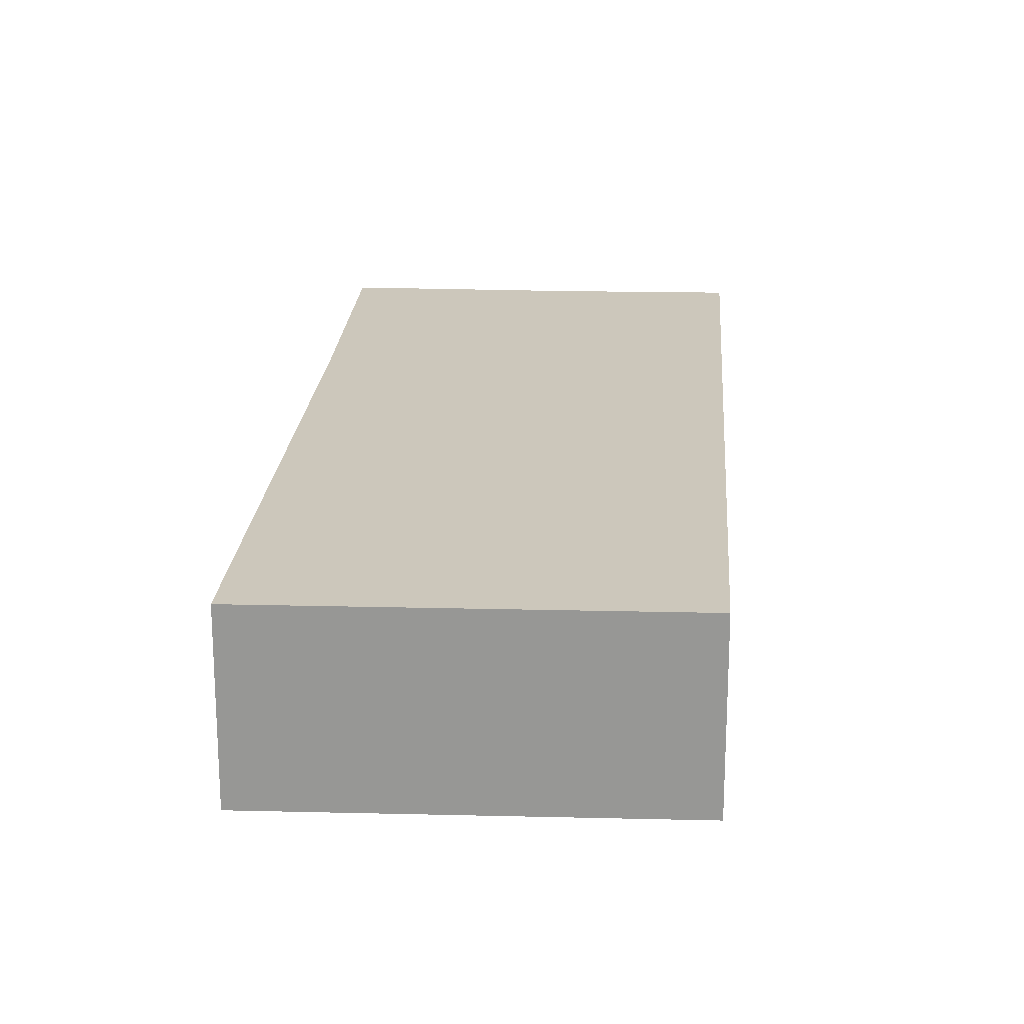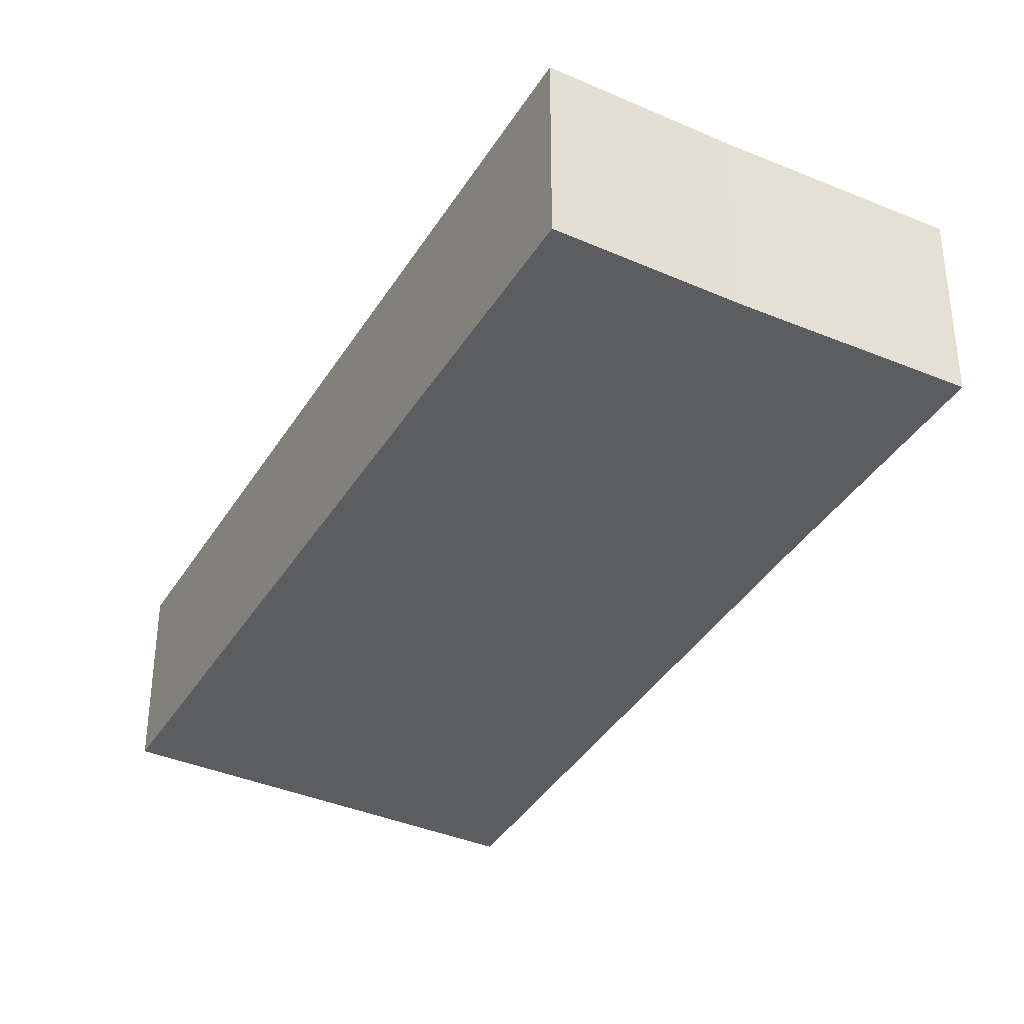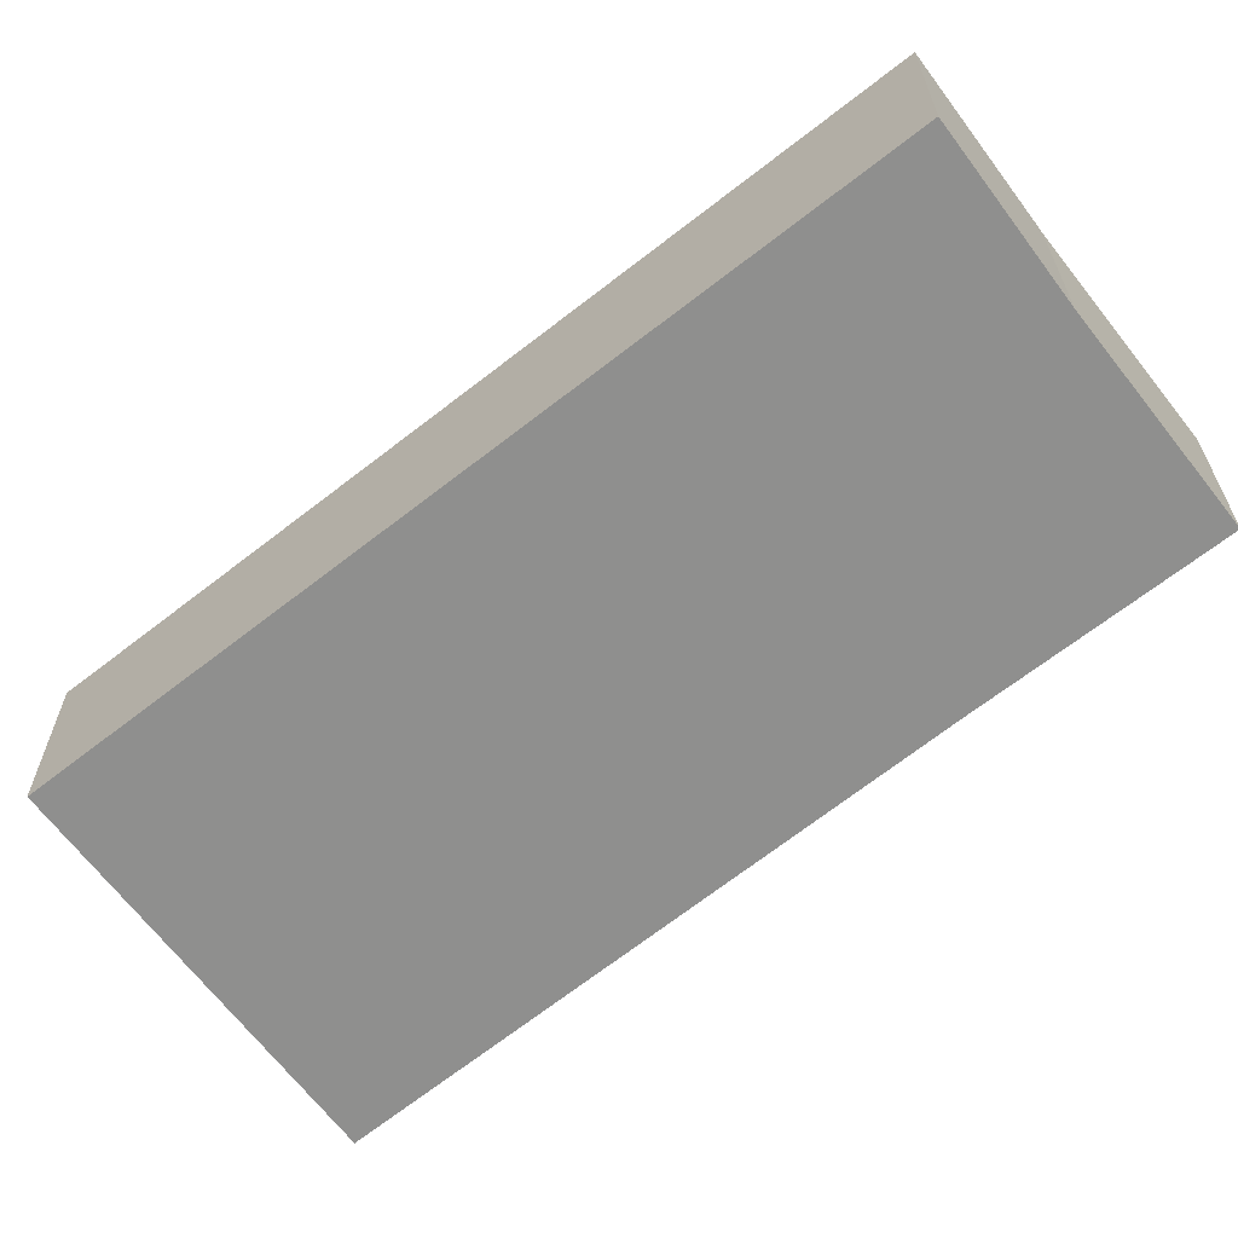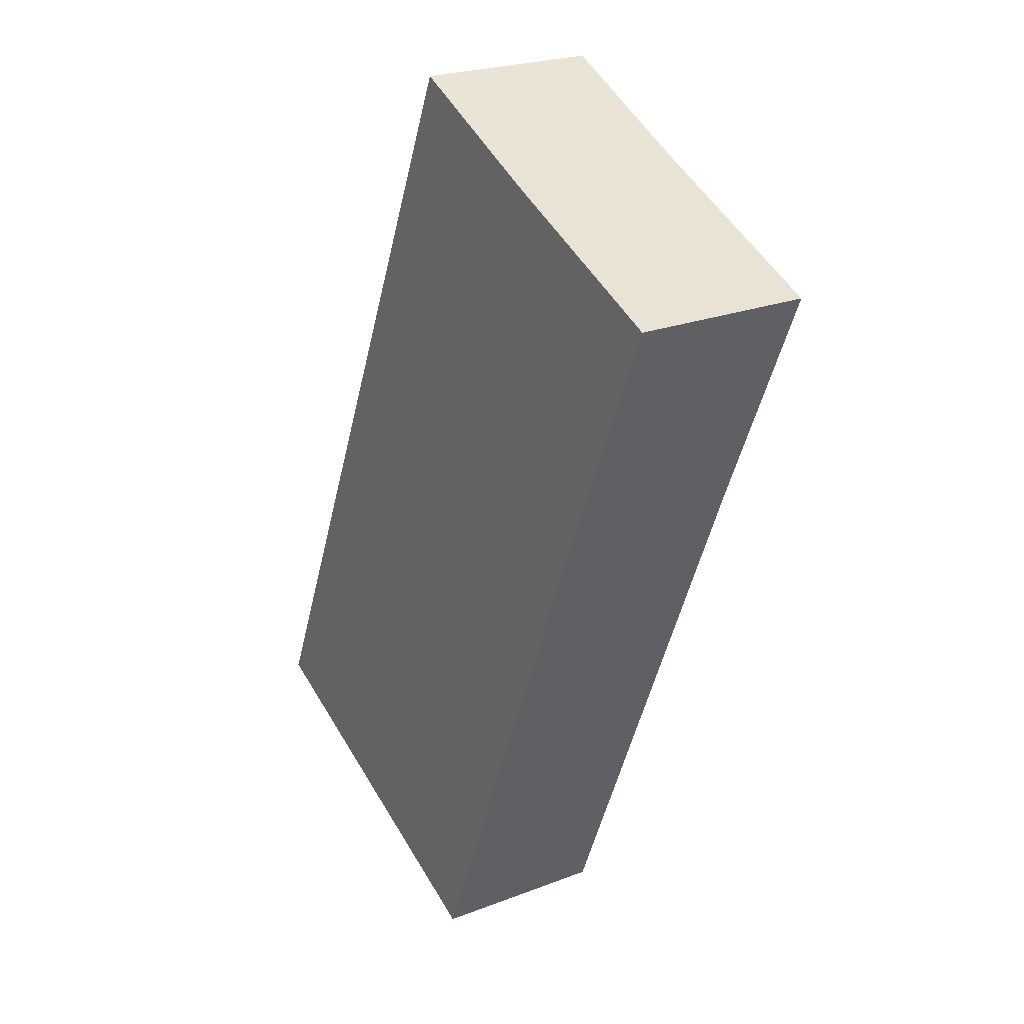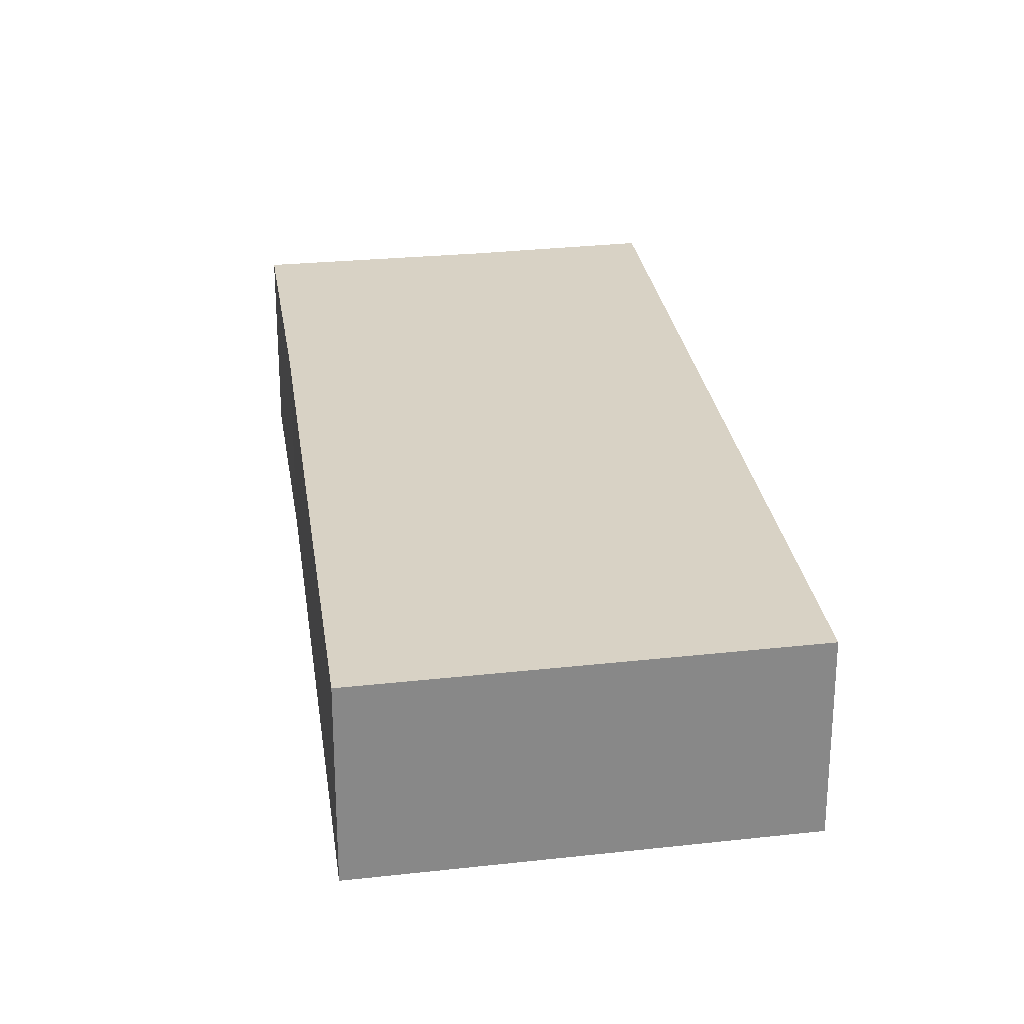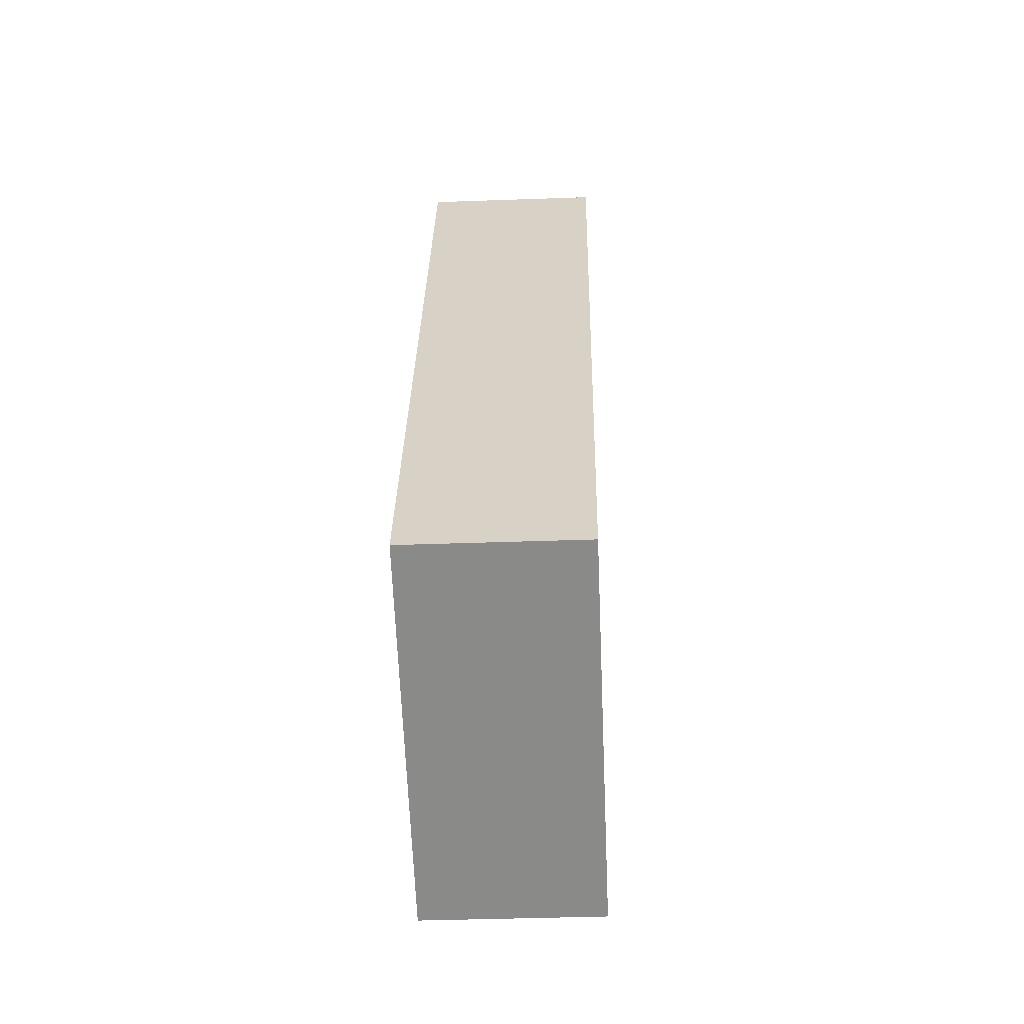
<metadata>
{"format":"obj","ext":"obj","renderer":"f3d","projection":"perspective","resolution":1024,"background":"white","views":[{"elev":21.6,"azim":-152.8,"up":"+Y"},{"elev":-37.1,"azim":-4.6,"up":"+Y"},{"elev":-65.1,"azim":-28.4,"up":"+Y"},{"elev":23.5,"azim":57.1,"up":"+Z"},{"elev":27.7,"azim":-165.1,"up":"+Y"},{"elev":-38.7,"azim":-87.4,"up":"+Z"}]}
</metadata>
<code>
v  0 3.338 2.044e-16
v  11.09 3.338 7.404
v  6.745 3.338 -3.112
v  5.722 3.338 13.3
v  12.95 3.338 11.73
v  9.265 3.338 13.34
v  6.328 3.338 14.71
v  6.328 -9.01e-16 14.71
v  9.265 -8.166e-16 13.34
v  12.95 -7.181e-16 11.73
v  11.09 -4.534e-16 7.404
v  6.745 1.906e-16 -3.112
v  0 0 0
v  5.722 -8.146e-16 13.3
g defaultobject
f 1 2 3
f 2 1 4
f 2 4 5
f 5 4 6
f 6 4 7
f 8 6 7
f 6 8 9
f 9 5 6
f 5 9 10
f 10 2 5
f 2 10 11
f 2 11 12
f 12 3 2
f 12 1 3
f 1 12 13
f 4 8 7
f 8 4 14
f 14 4 1
f 14 1 13
f 11 13 12
f 13 11 14
f 14 11 10
f 14 10 9
f 14 9 8

</code>
